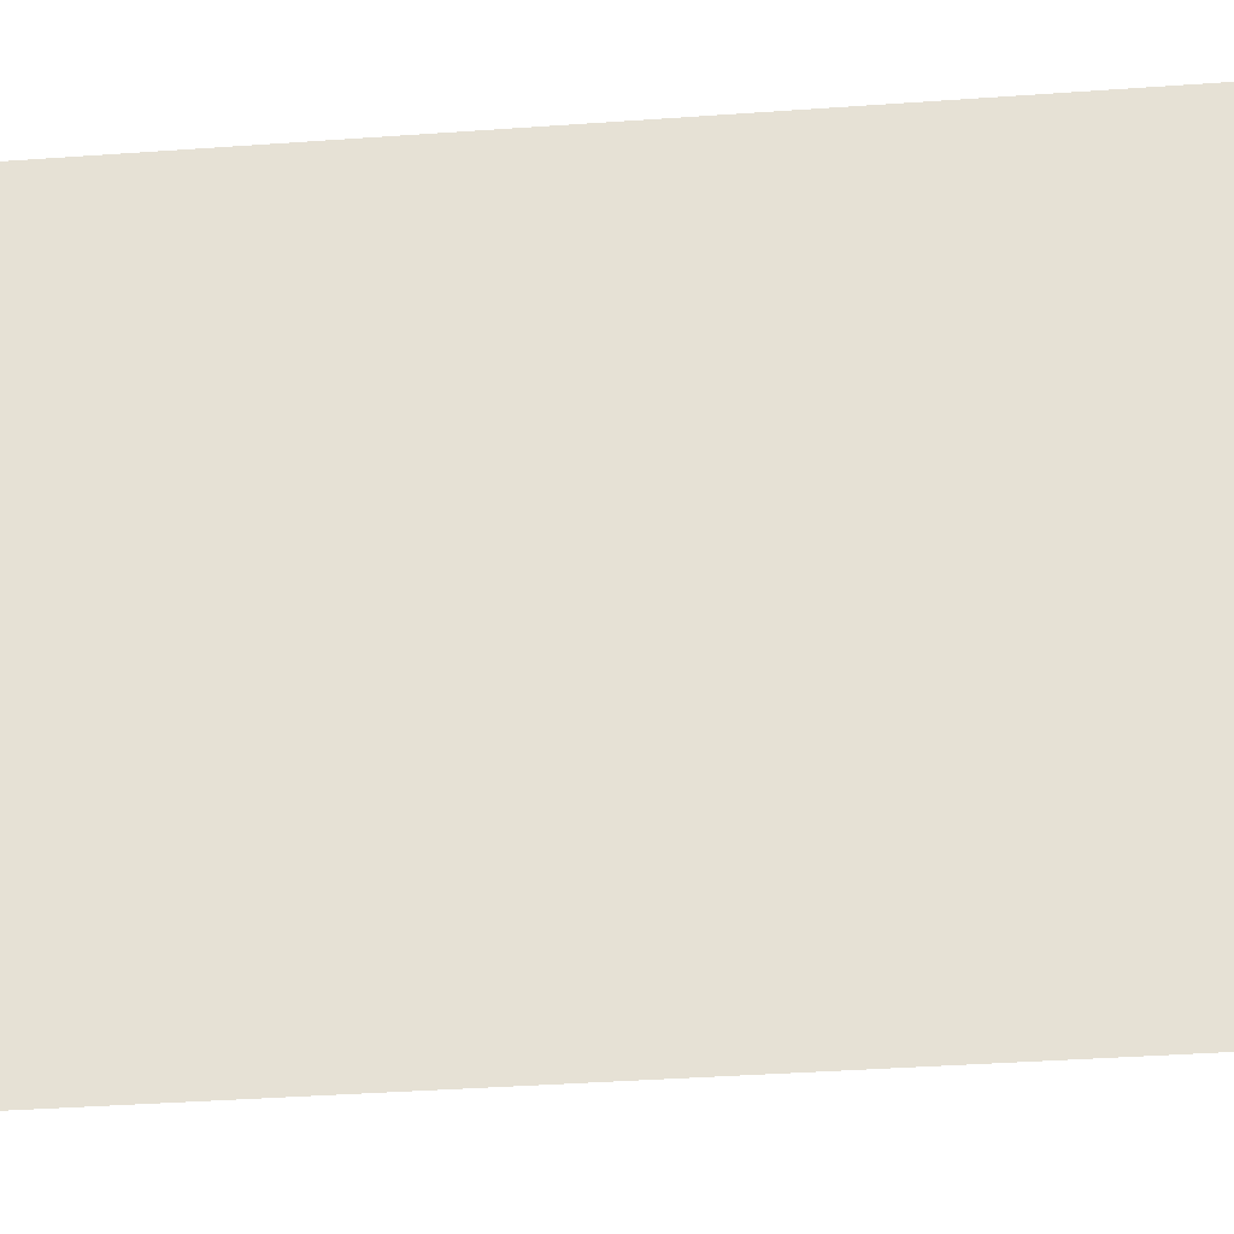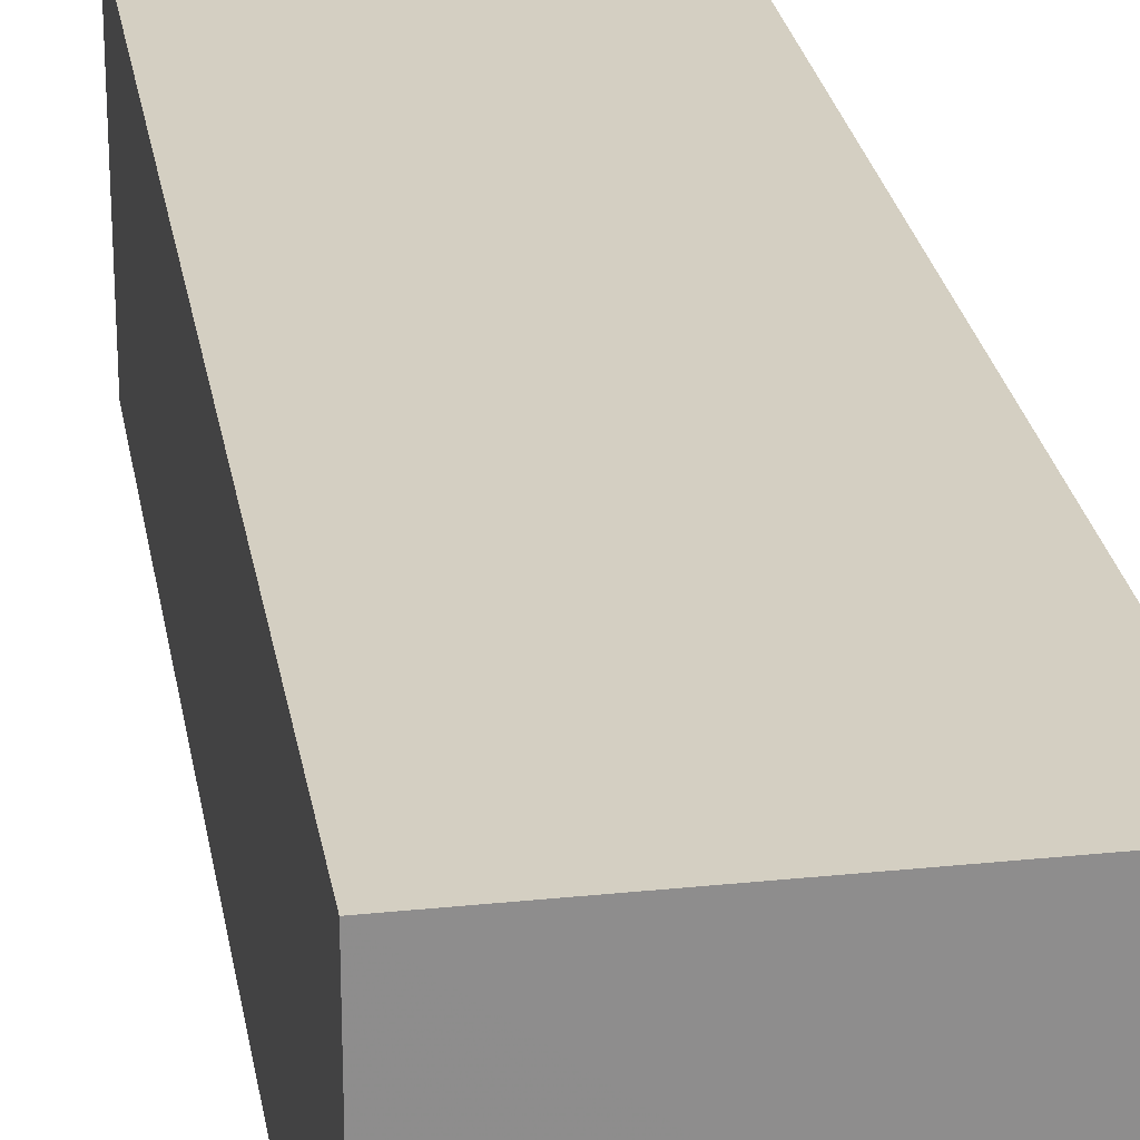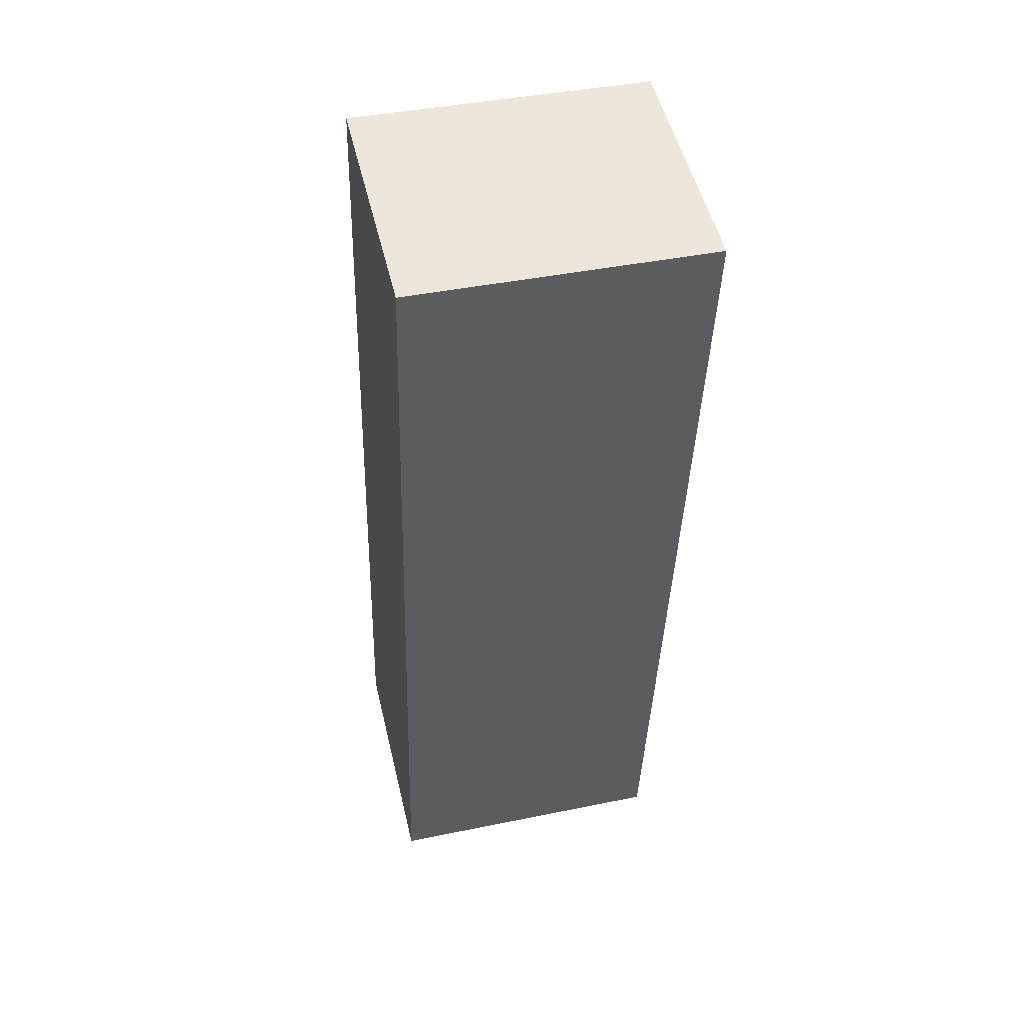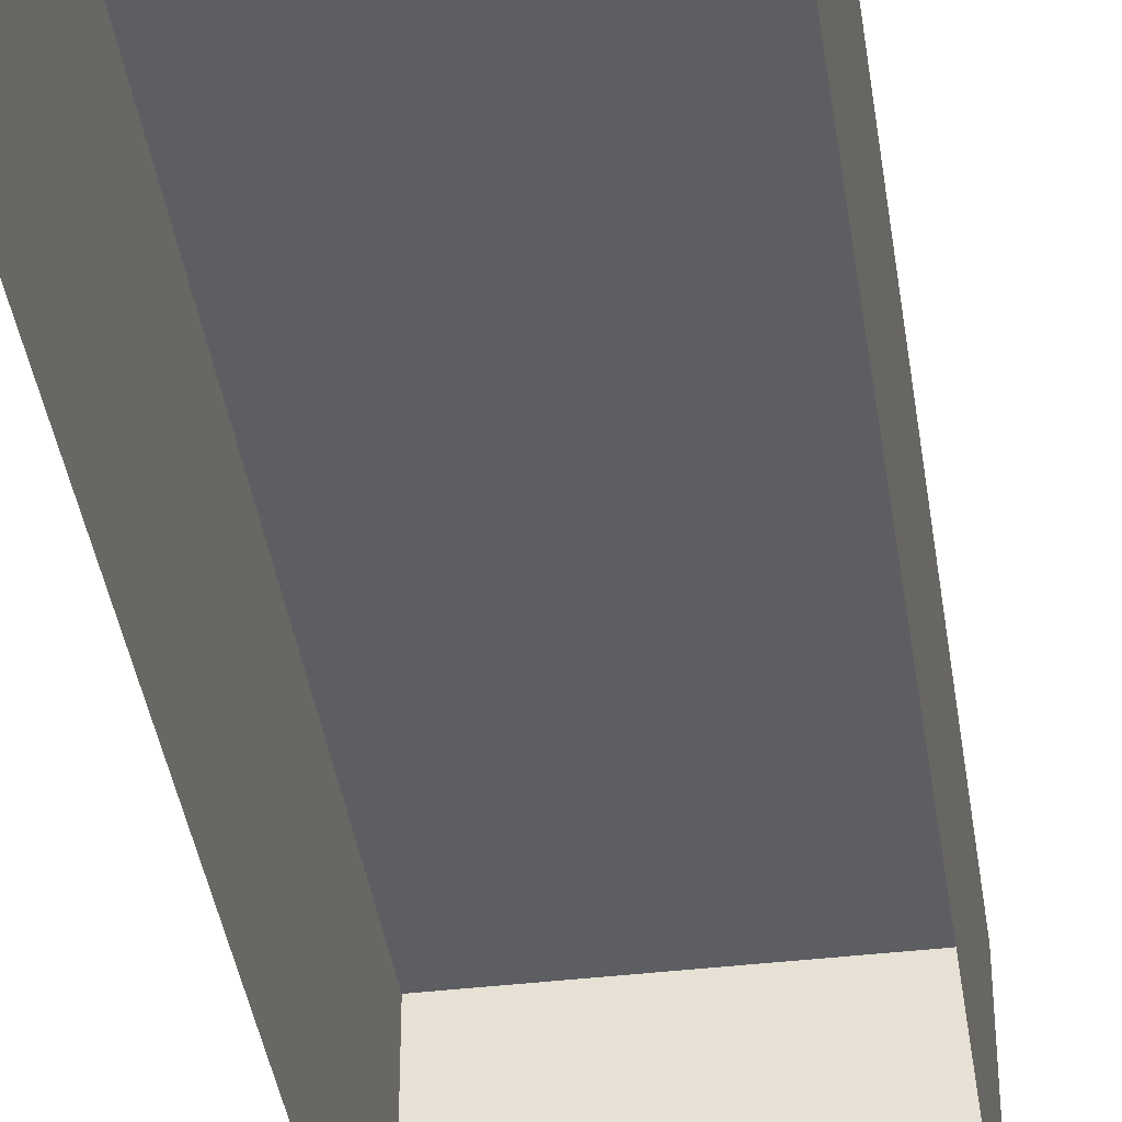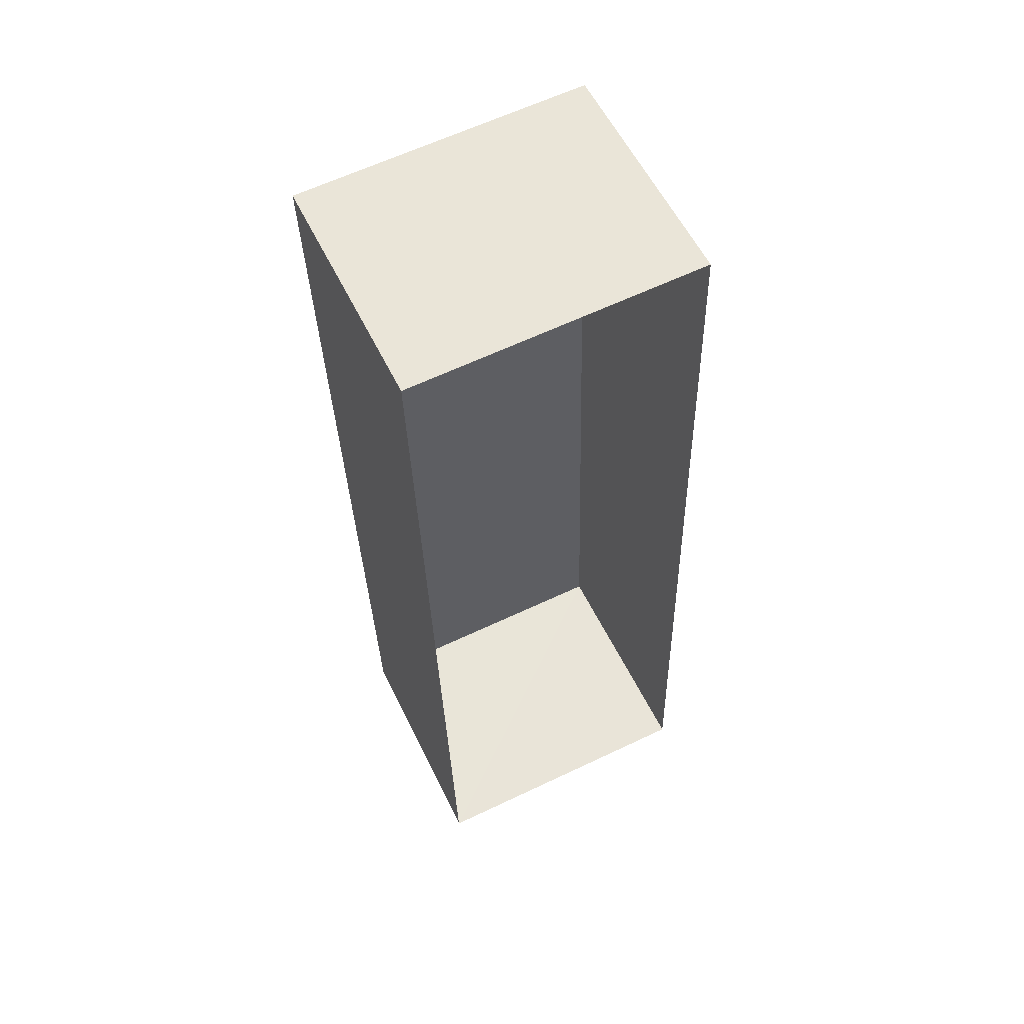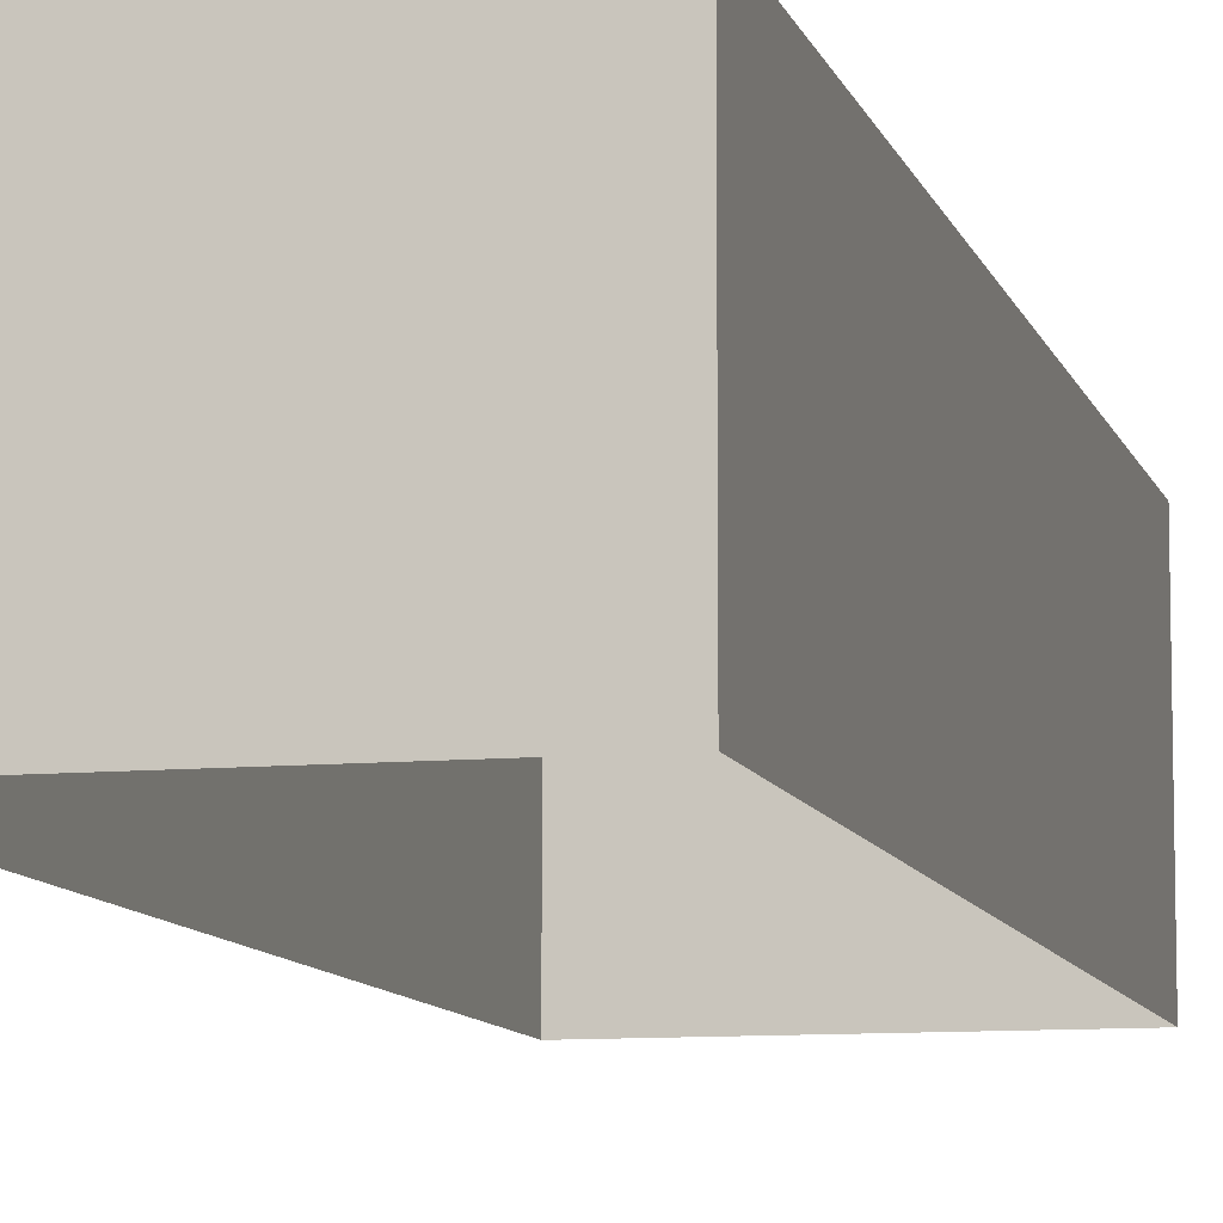
<metadata>
{"format":"obj","ext":"obj","renderer":"f3d","projection":"perspective","resolution":1024,"background":"white","views":[{"elev":-30.8,"azim":94.6,"up":"+Z"},{"elev":25.8,"azim":-11.0,"up":"+Z"},{"elev":51.5,"azim":-13.3,"up":"+Y"},{"elev":-39.4,"azim":-173.3,"up":"+Z"},{"elev":57.4,"azim":154.1,"up":"+Y"},{"elev":-9.3,"azim":-167.9,"up":"+Z"}]}
</metadata>
<code>
v -3.729e+05 -1.054e+05 23.28
v -3.729e+05 -1.054e+05 23.28
v -3.729e+05 -1.054e+05 23.28
v -3.729e+05 -1.054e+05 23.28
v -3.729e+05 -1.054e+05 26.05
v -3.729e+05 -1.054e+05 26.04
v -3.729e+05 -1.054e+05 26.04
v -3.729e+05 -1.054e+05 26.05
f 1 2 3
f 1 4 2
f 5 6 7
f 5 8 6
f 8 4 1
f 6 8 1
f 5 3 2
f 5 7 3
f 7 1 3
f 7 6 1
f 5 2 4
f 8 5 4

</code>
